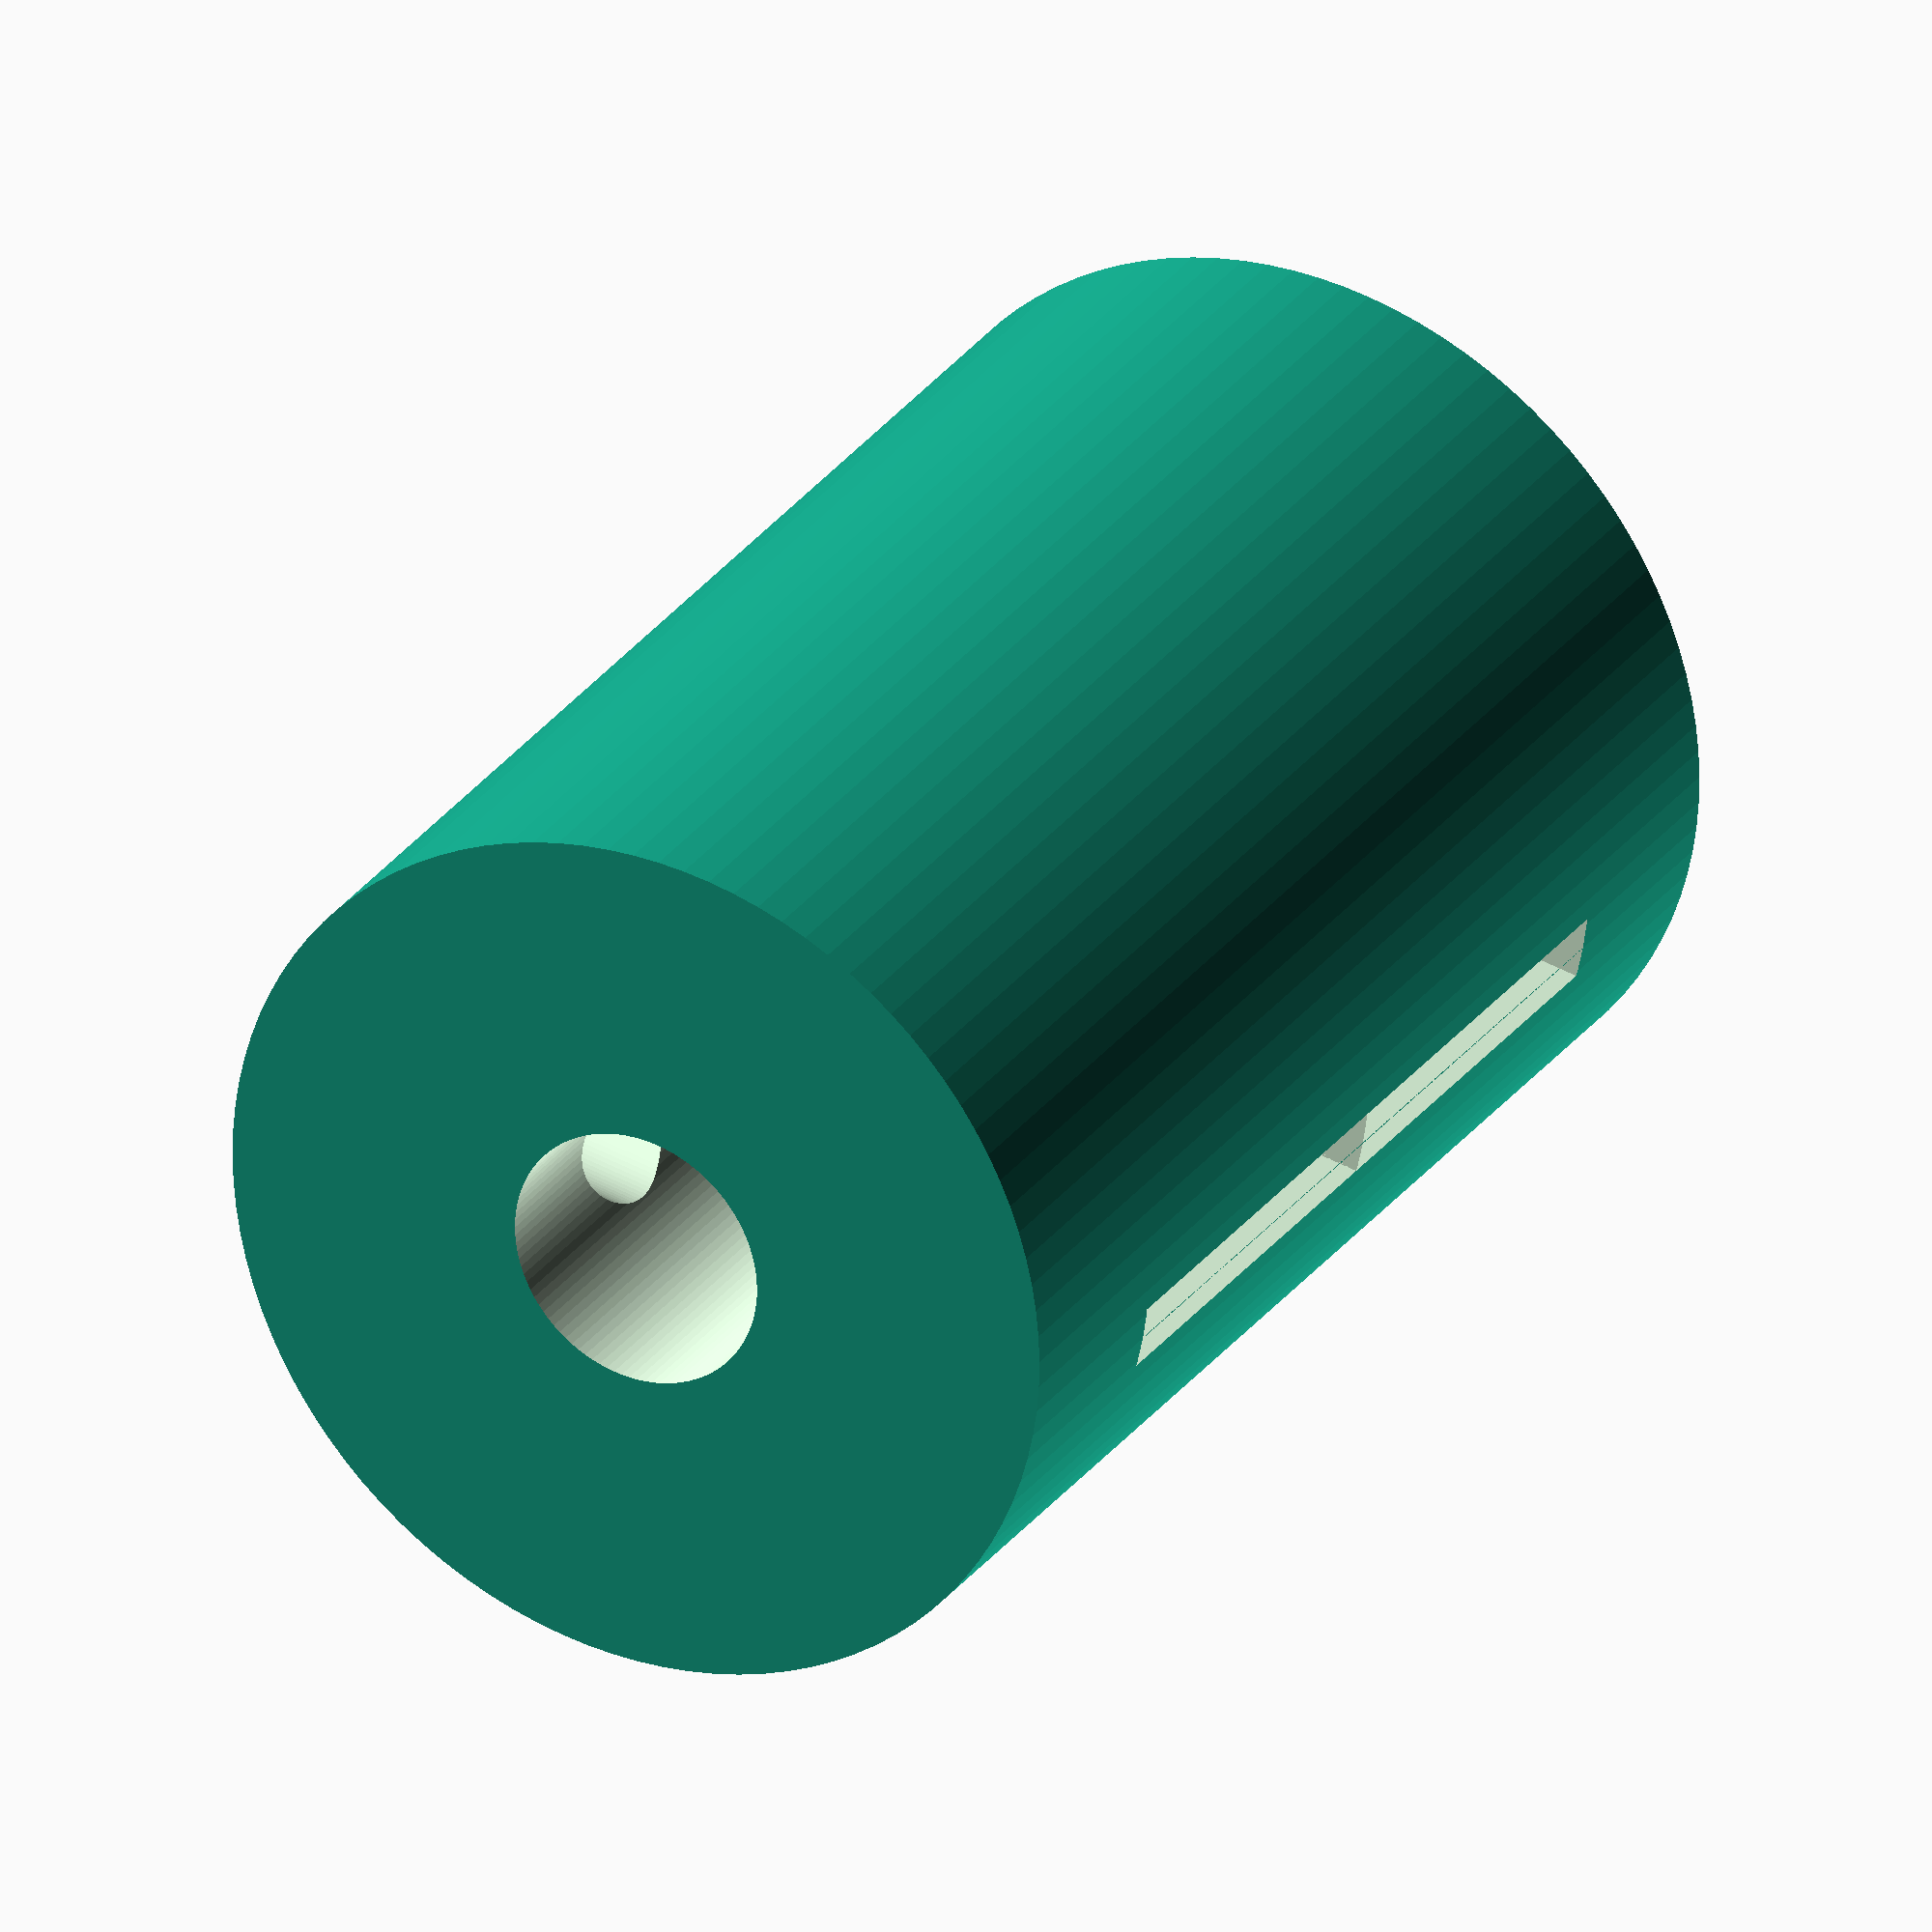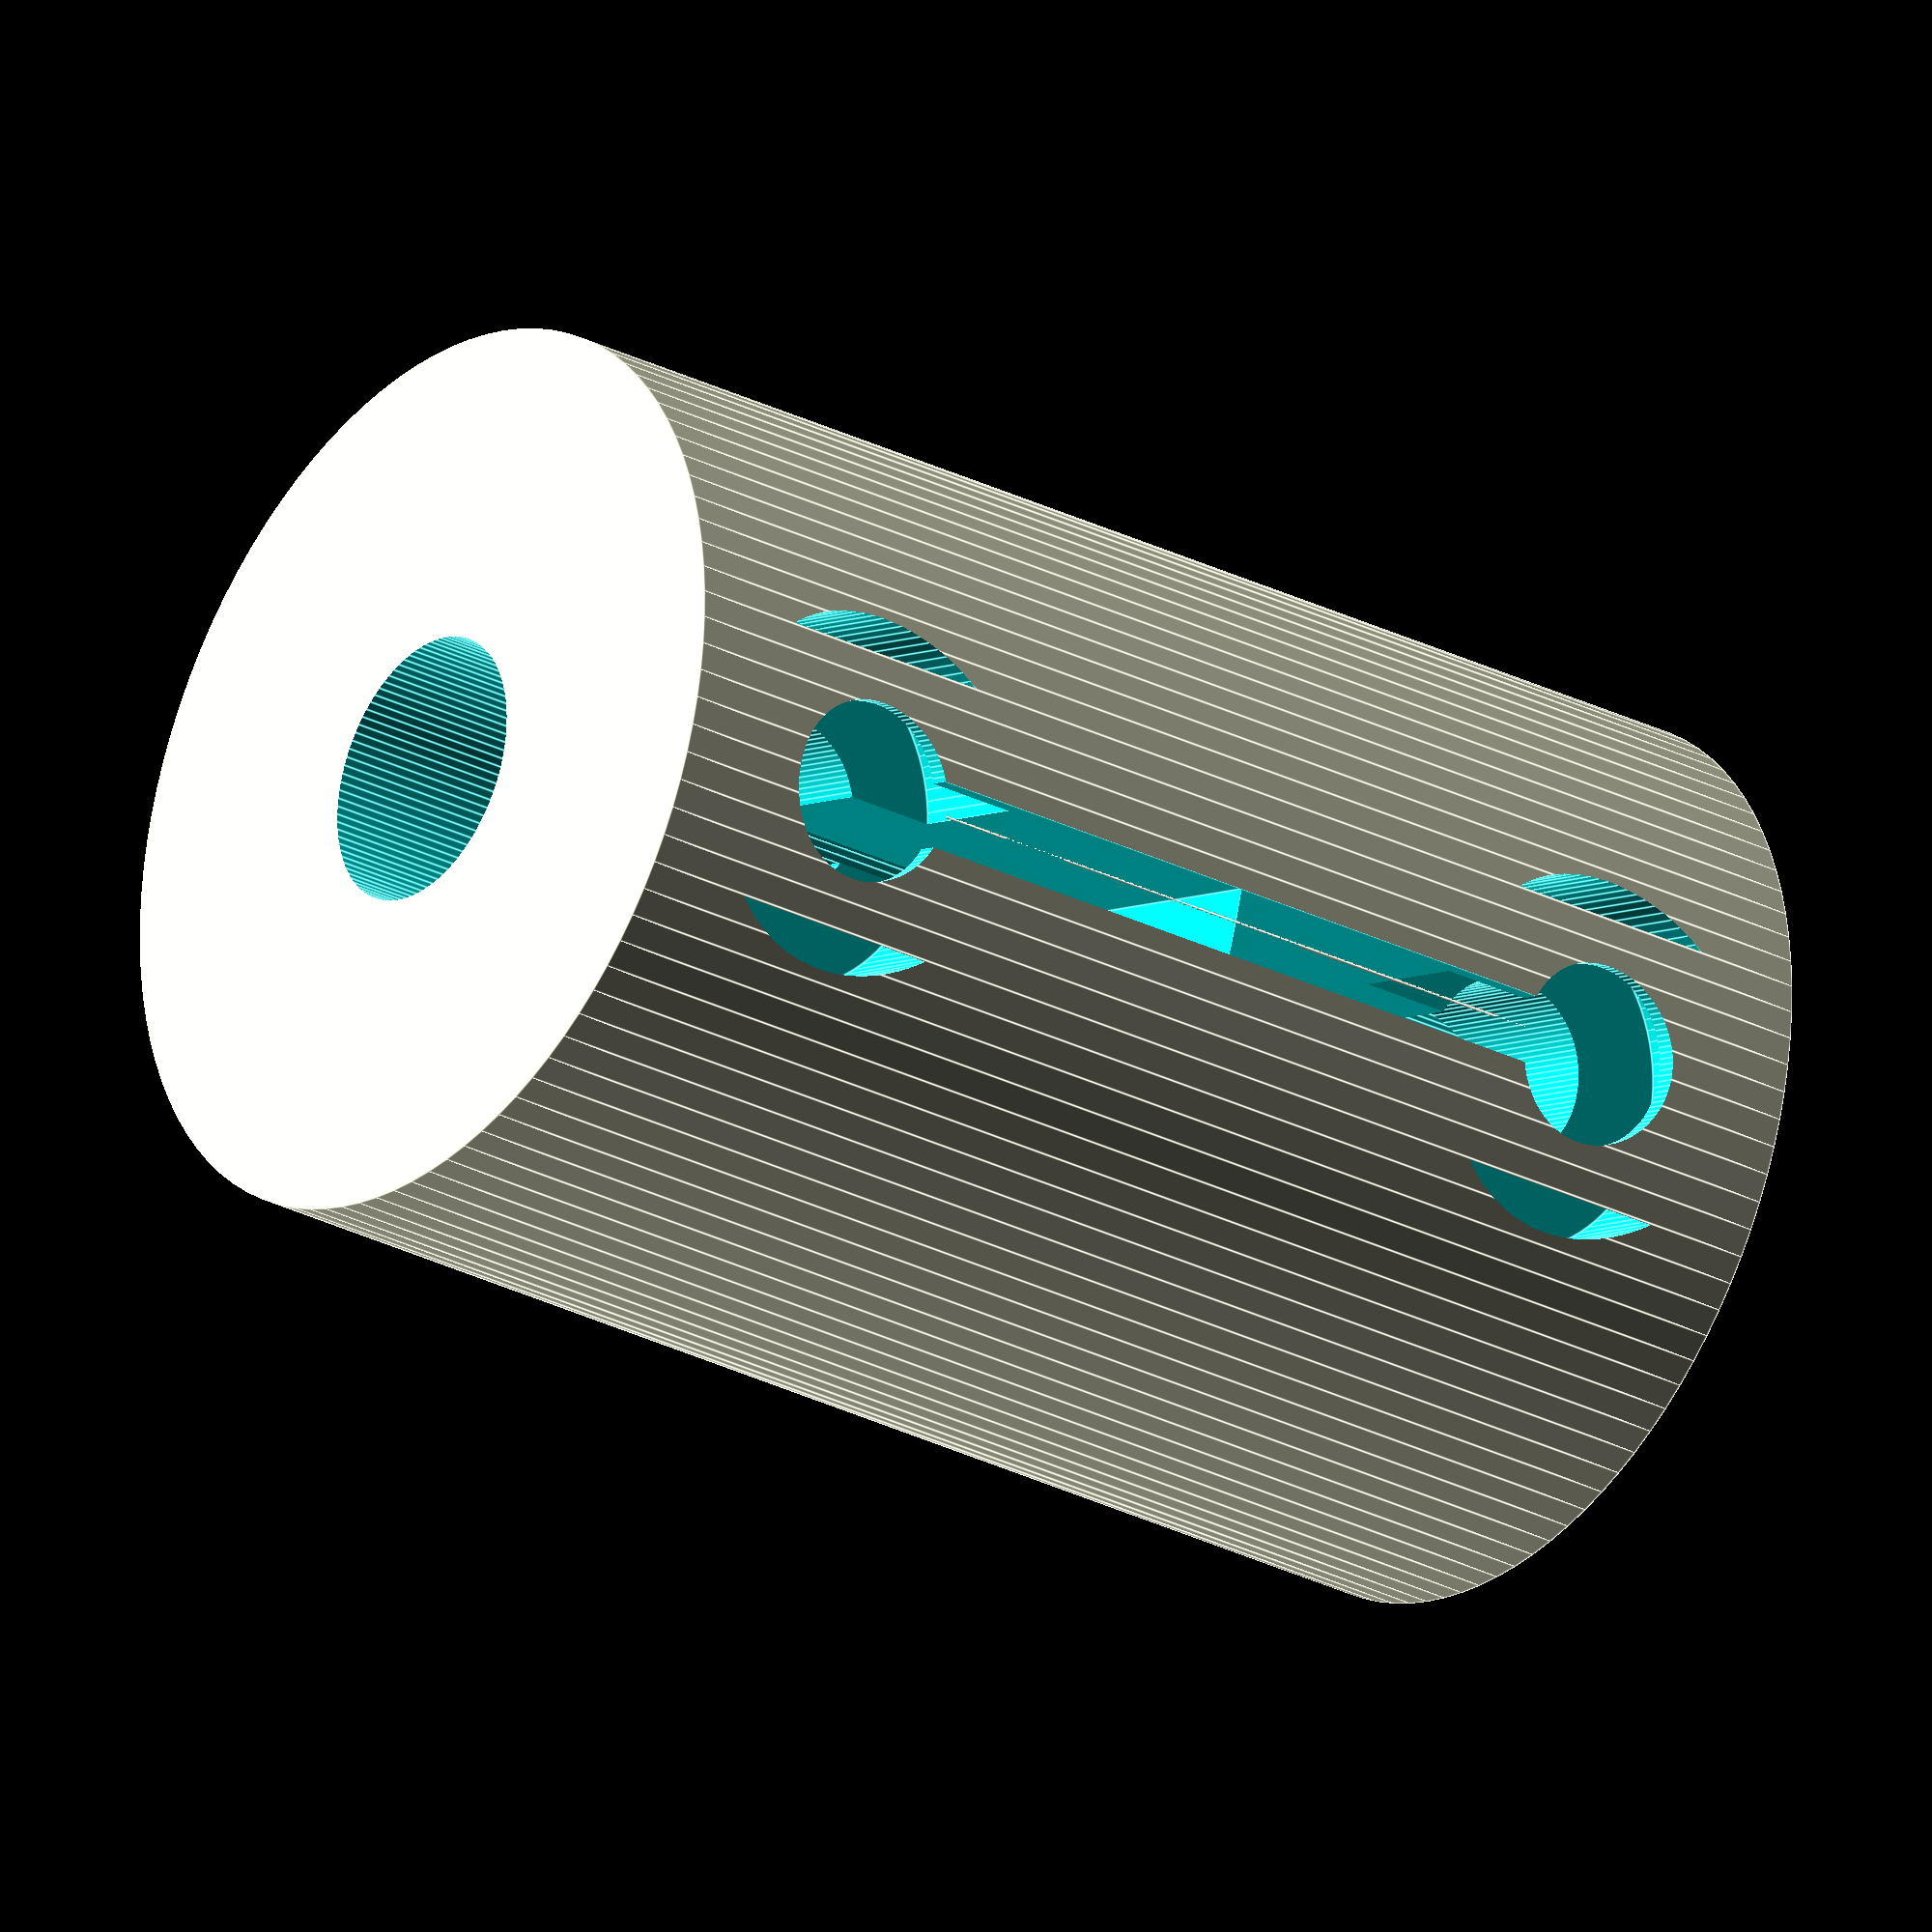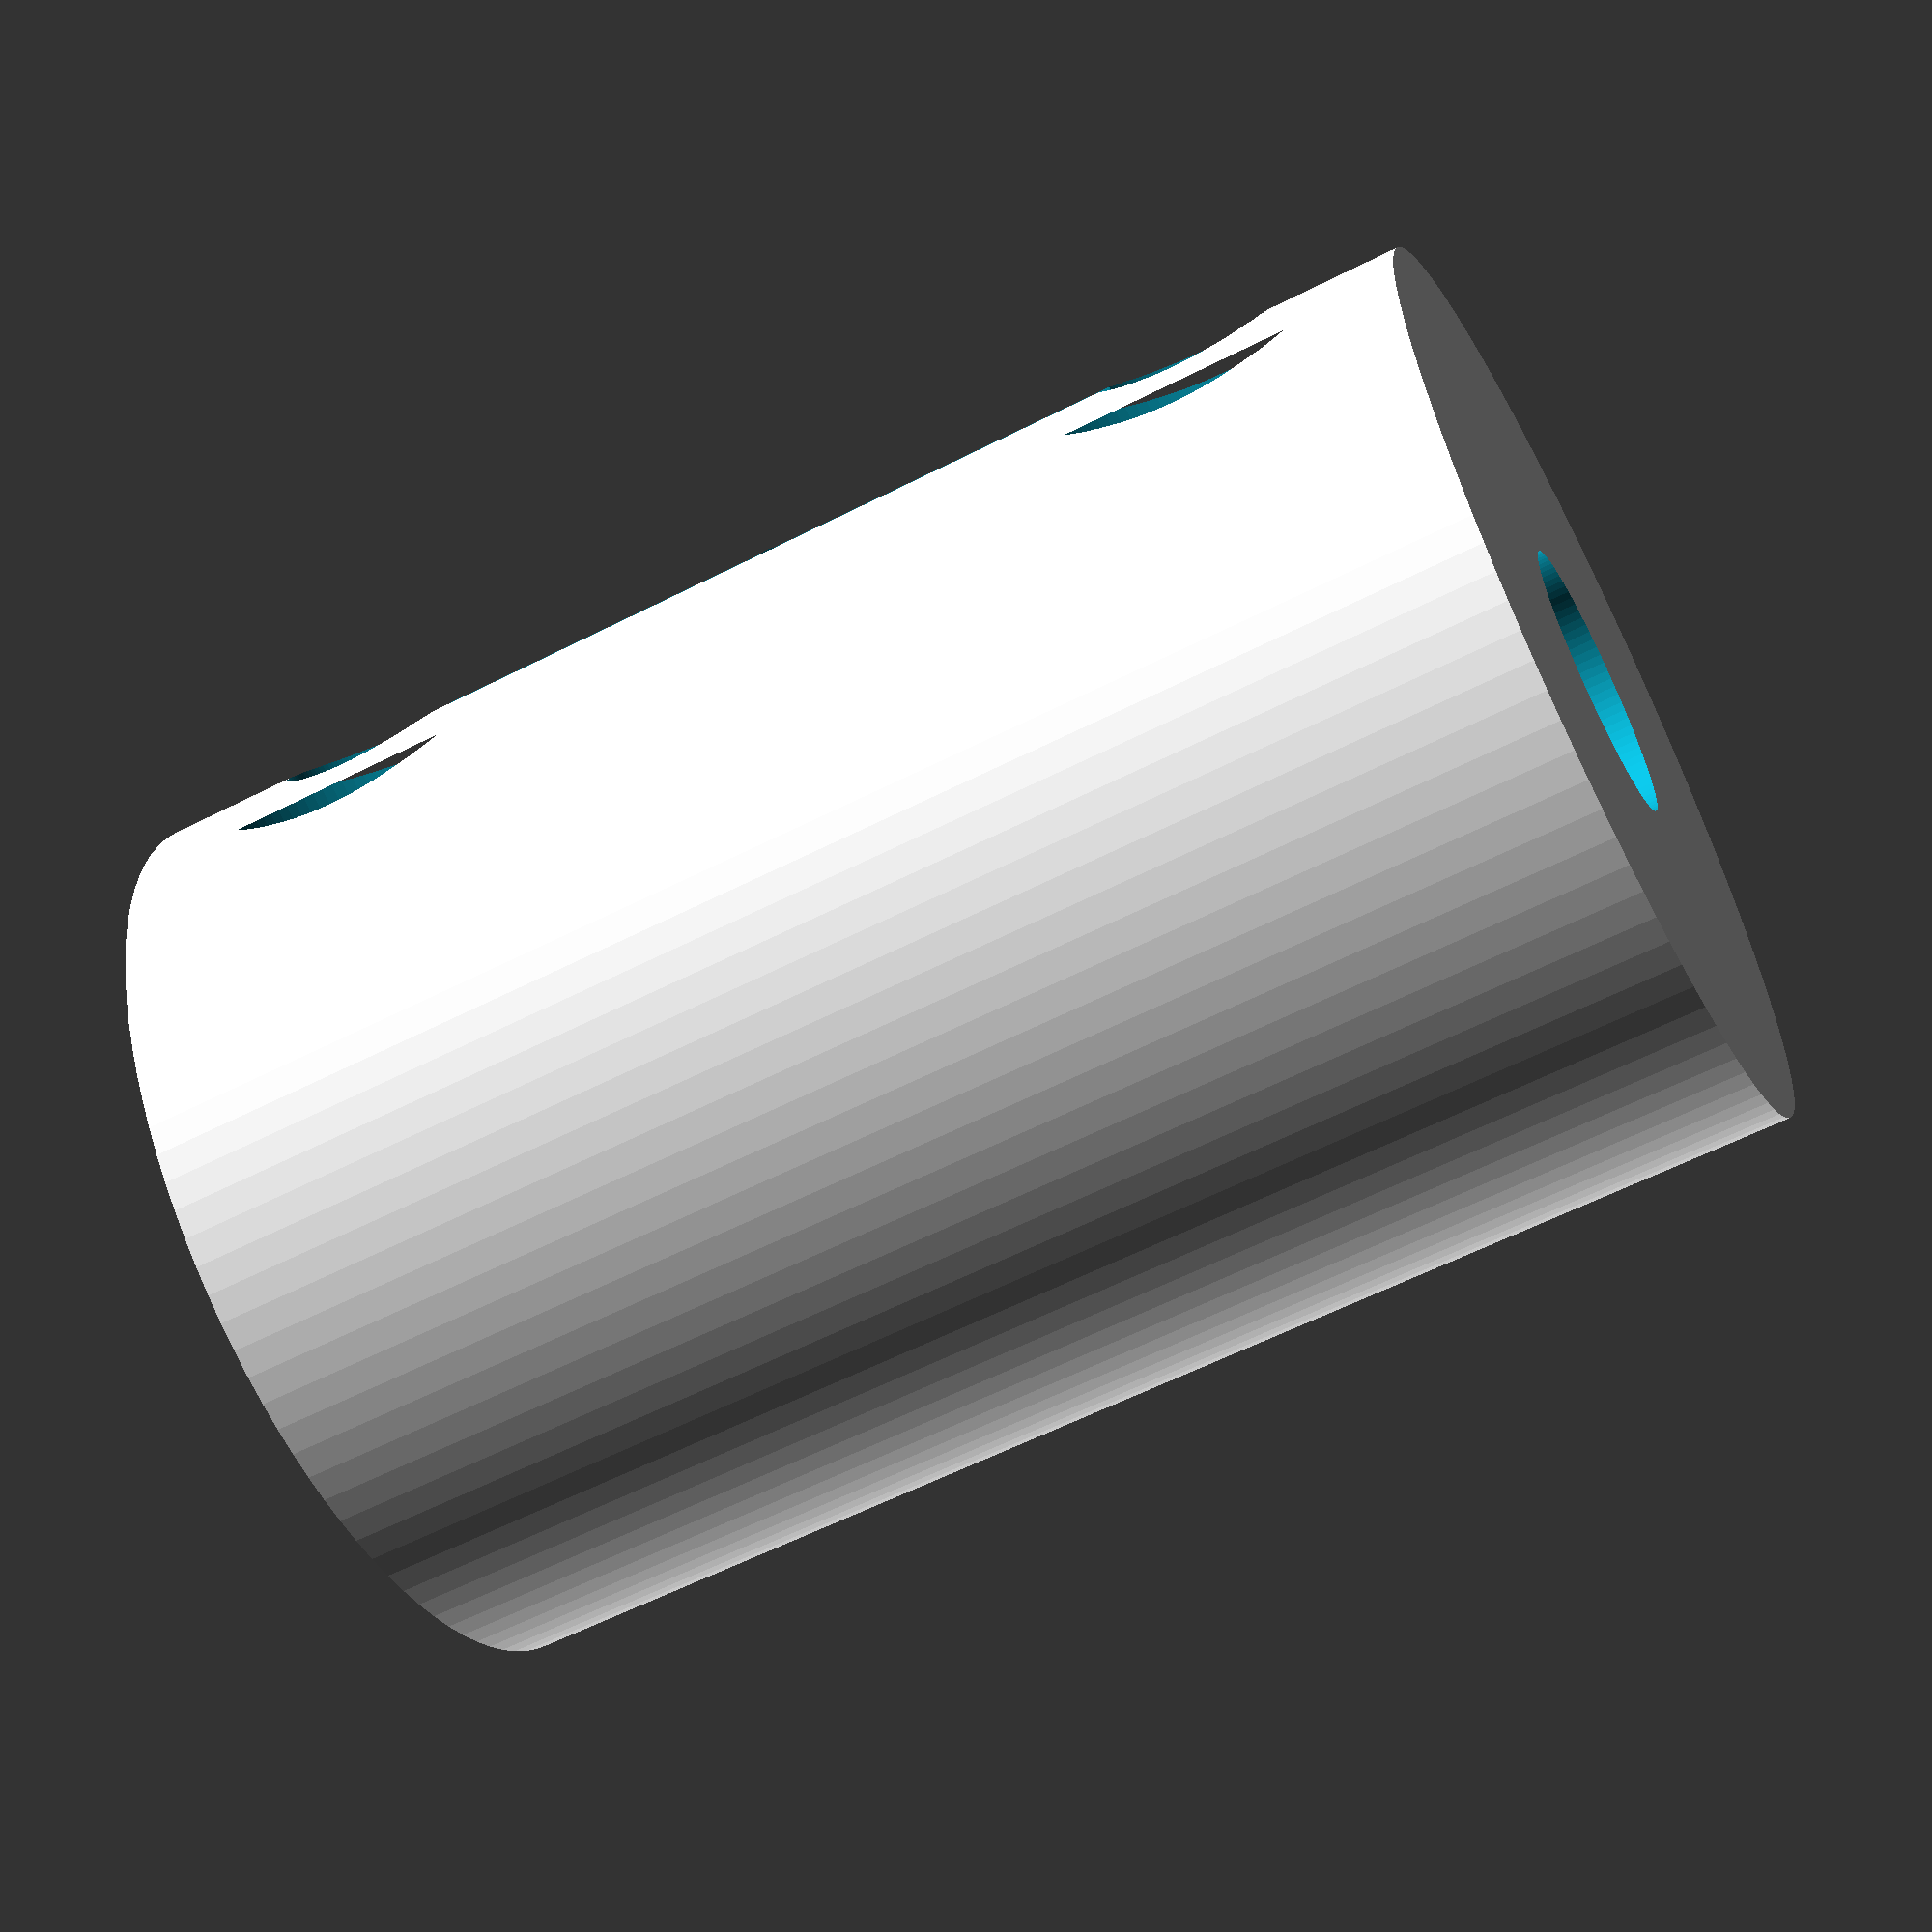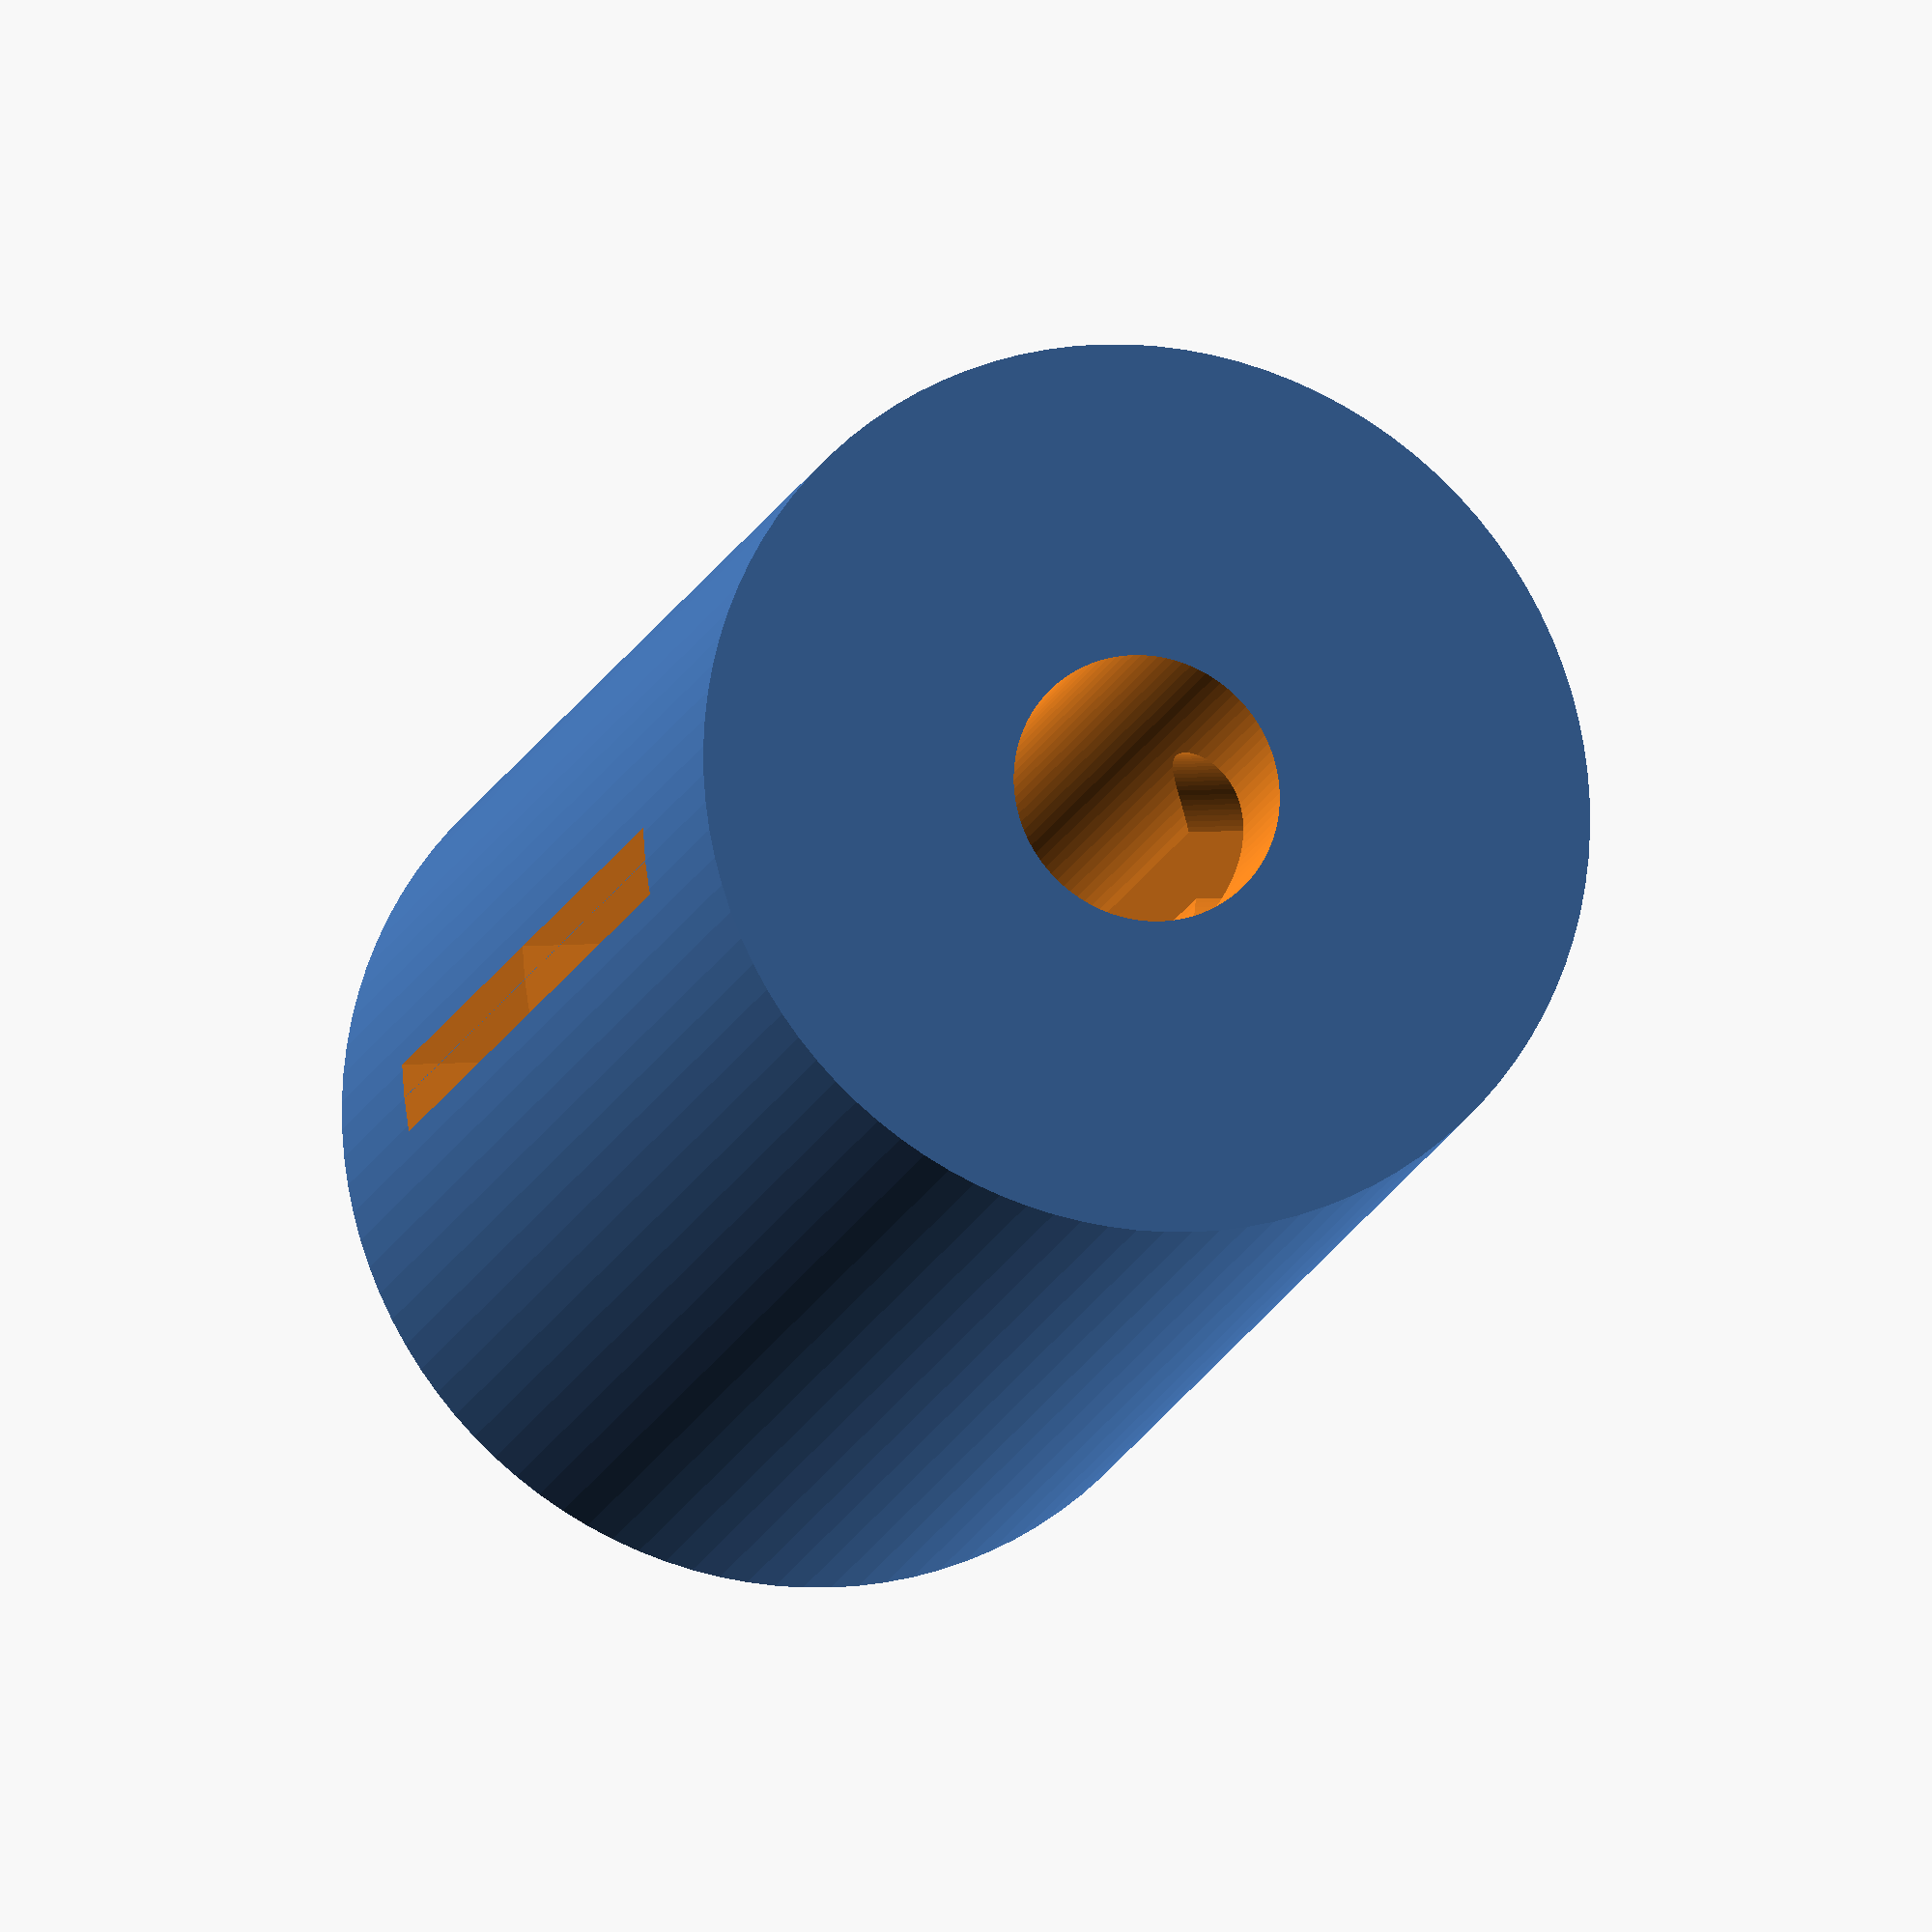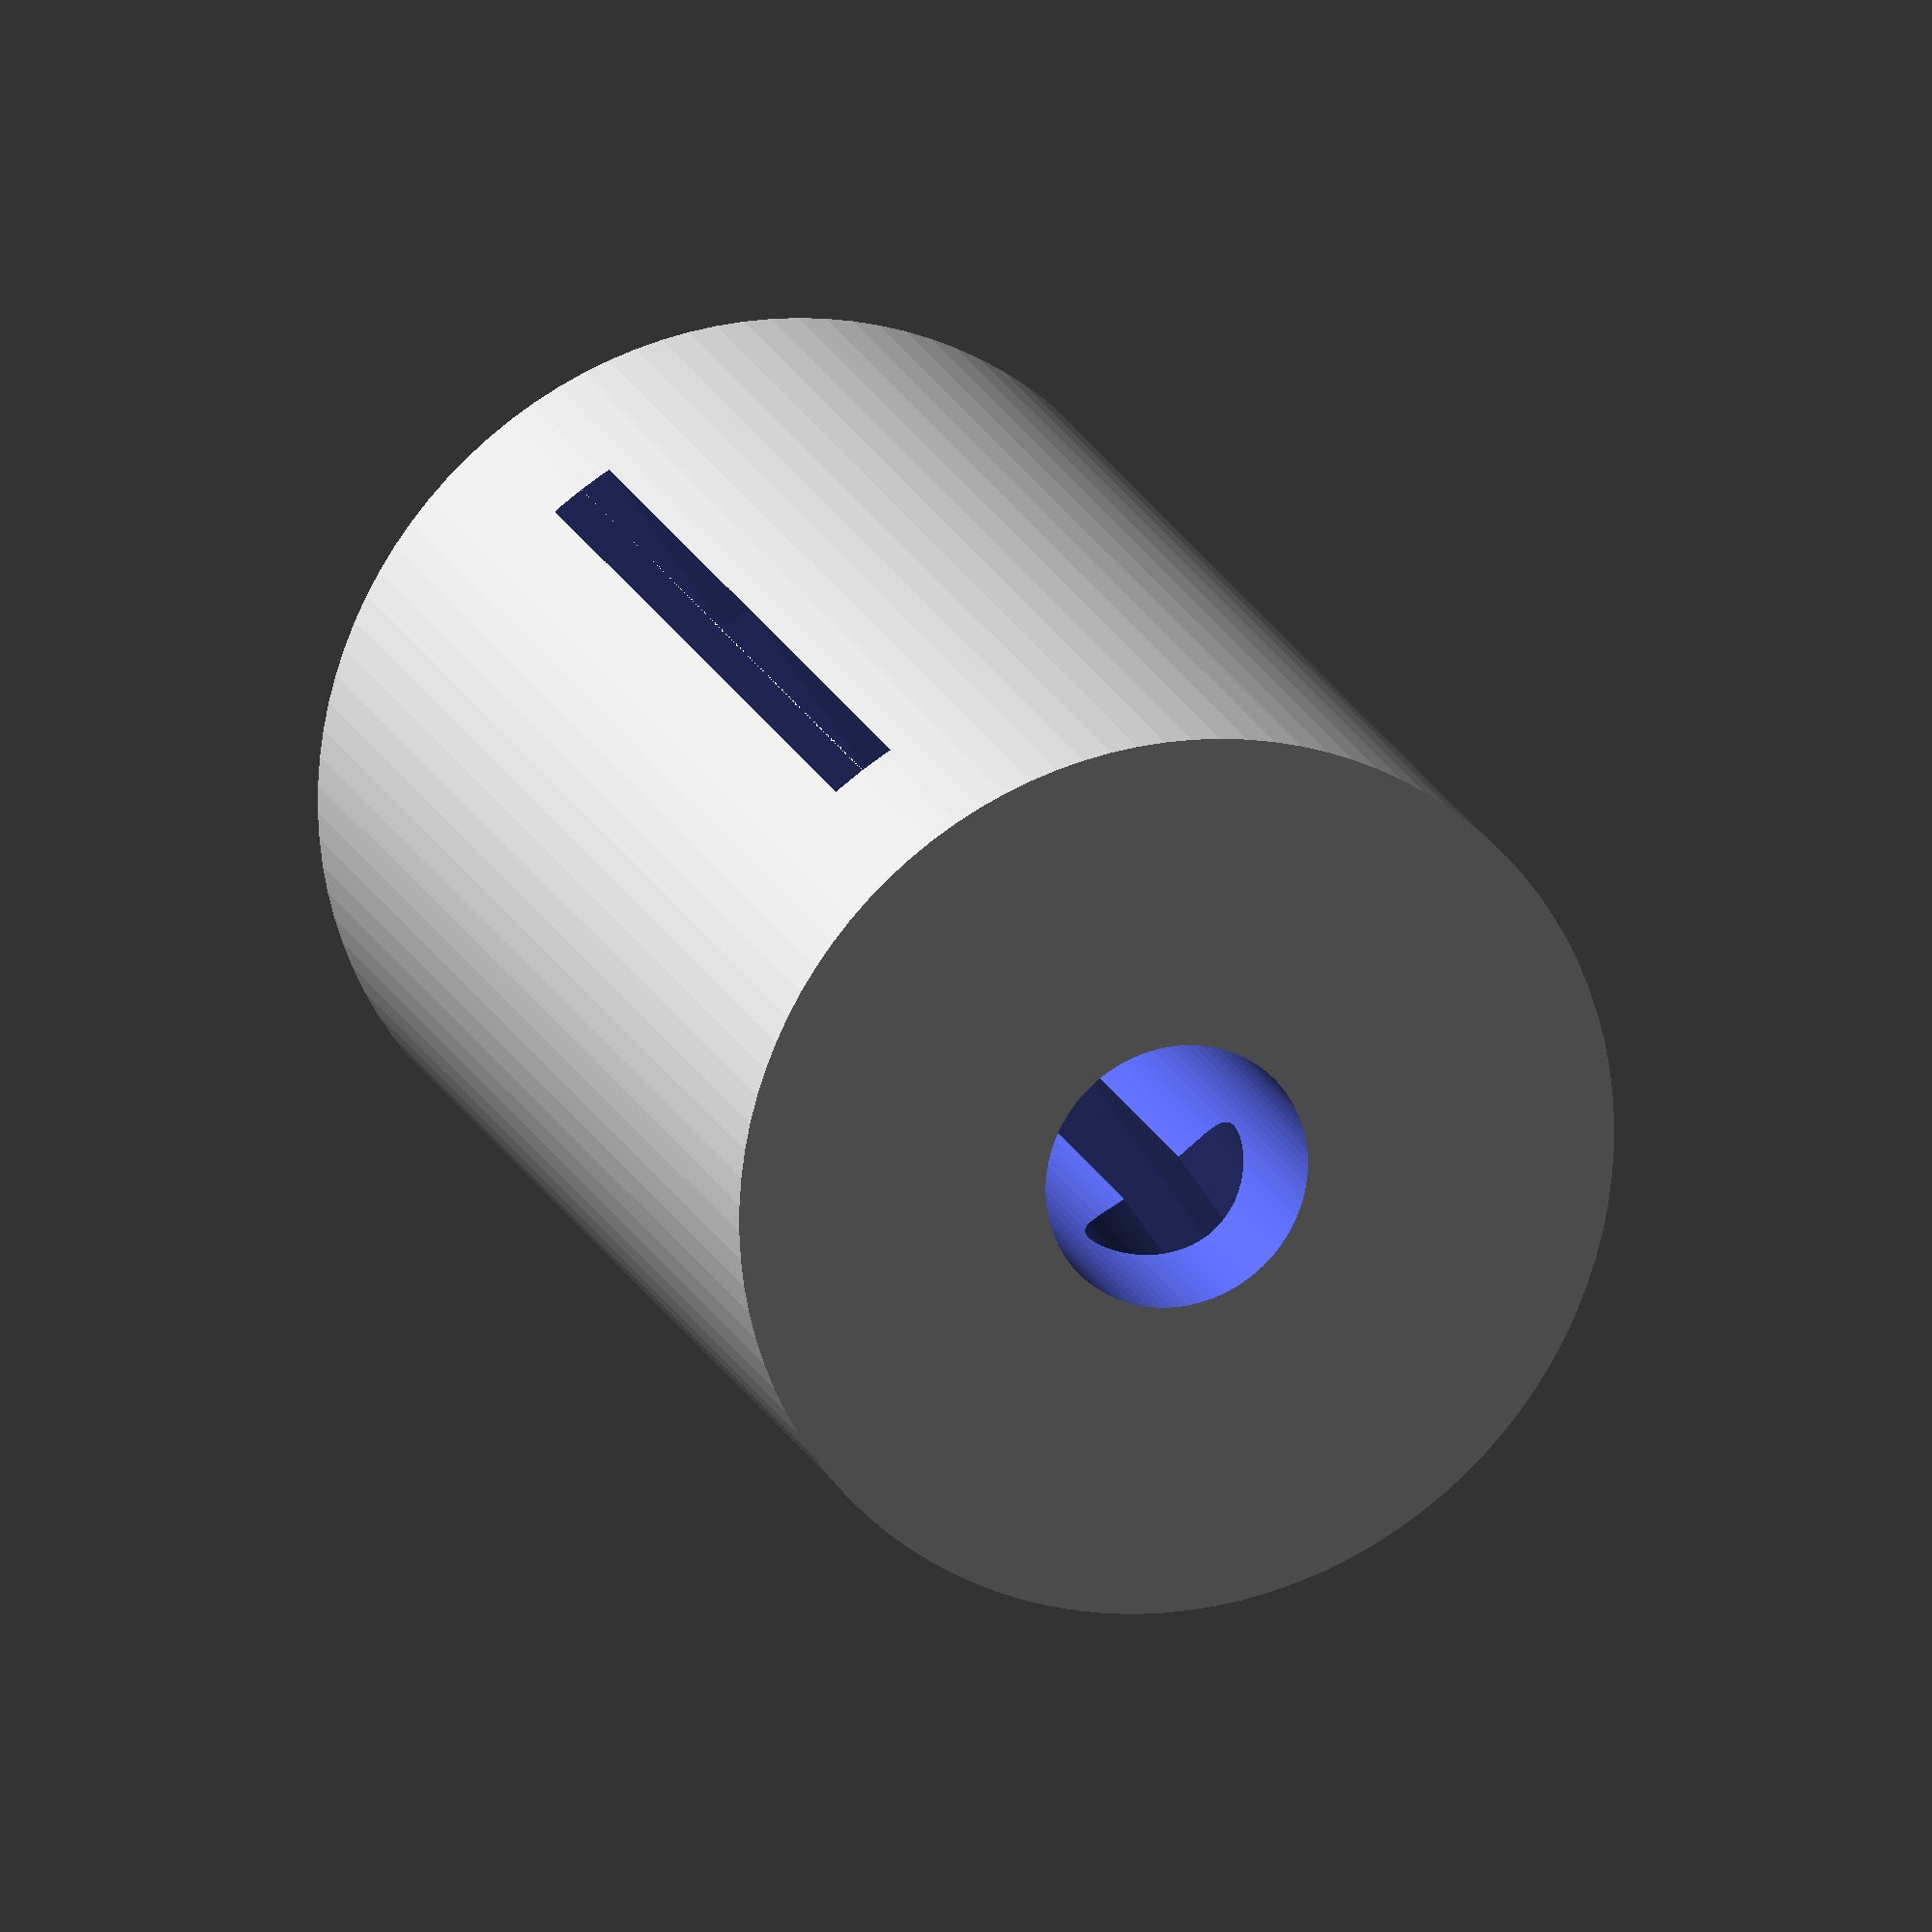
<openscad>

$fn=100; // Smooth rendering

// Parameters
coupling_diameter = 20;
coupling_length = 30;
shaft_hole_diameter = 6;
screw_hole_diameter = 4;
screw_head_diameter = 8;
screw_head_depth = 3;
slit_width = 1.5;
slit_depth = 10;

// Main coupling body
difference() {
    cylinder(d=coupling_diameter, h=coupling_length, center=true);
    
    // Shaft holes
    translate([0, 0, -coupling_length/3])
        cylinder(d=shaft_hole_diameter, h=coupling_length, center=true);
    
    translate([0, 0, coupling_length/3])
        cylinder(d=shaft_hole_diameter, h=coupling_length, center=true);
    
    // Screw holes
    for (z = [-coupling_length/3, coupling_length/3]) {
        translate([coupling_diameter/2 - 2, 0, z])
            rotate([0, 90, 0])
            cylinder(d=screw_hole_diameter, h=coupling_diameter, center=true);
        
        // Screw head recess
        translate([coupling_diameter/2 - 2, 0, z])
            rotate([0, 90, 0])
            cylinder(d=screw_head_diameter, h=screw_head_depth, center=true);
    }
    
    // Slits for flexibility
    for (z = [-coupling_length/2 + slit_depth, coupling_length/2 - slit_depth]) {
        translate([0, 0, z])
            cube([coupling_diameter, slit_width, slit_depth], center=true);
    }
}


</openscad>
<views>
elev=331.1 azim=349.6 roll=208.6 proj=o view=solid
elev=27.8 azim=163.2 roll=232.1 proj=o view=edges
elev=239.7 azim=158.5 roll=62.4 proj=p view=solid
elev=15.5 azim=354.1 roll=344.8 proj=o view=solid
elev=161.3 azim=303.9 roll=17.8 proj=o view=solid
</views>
